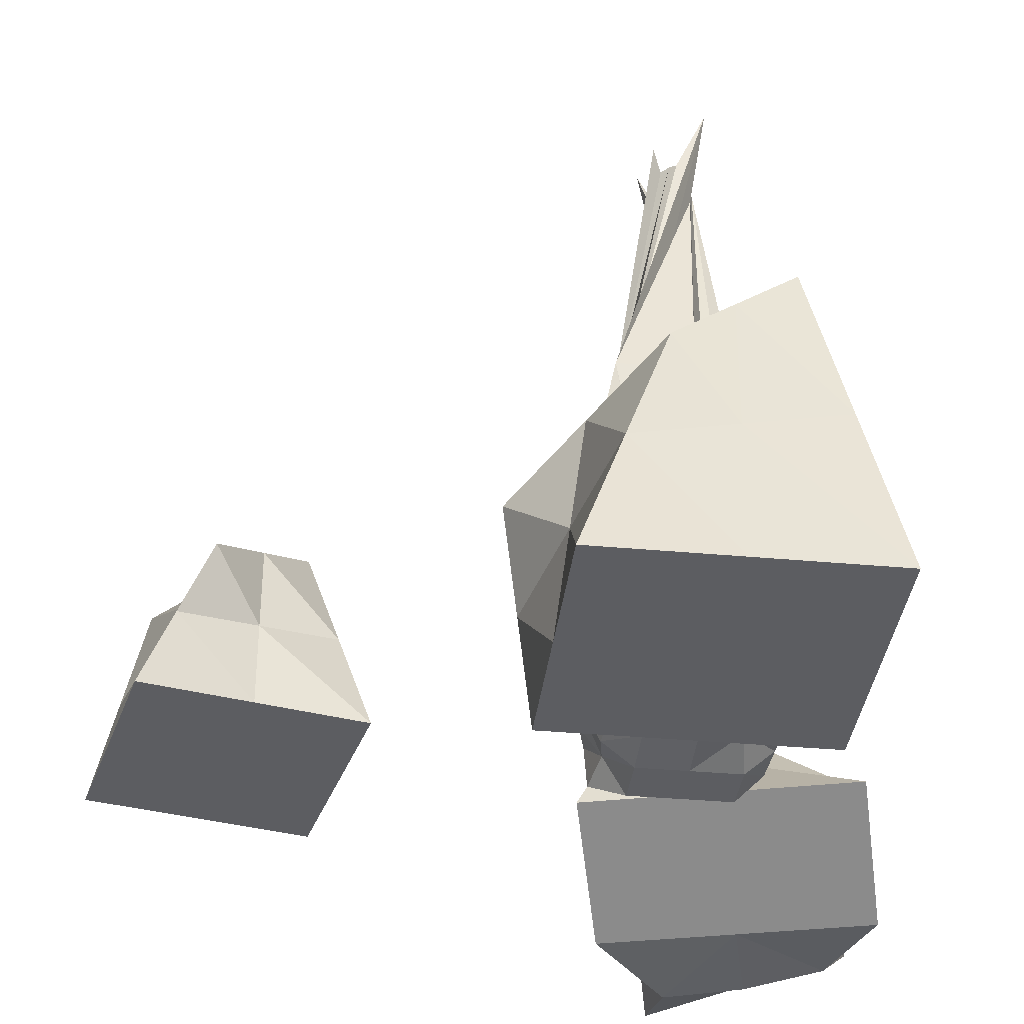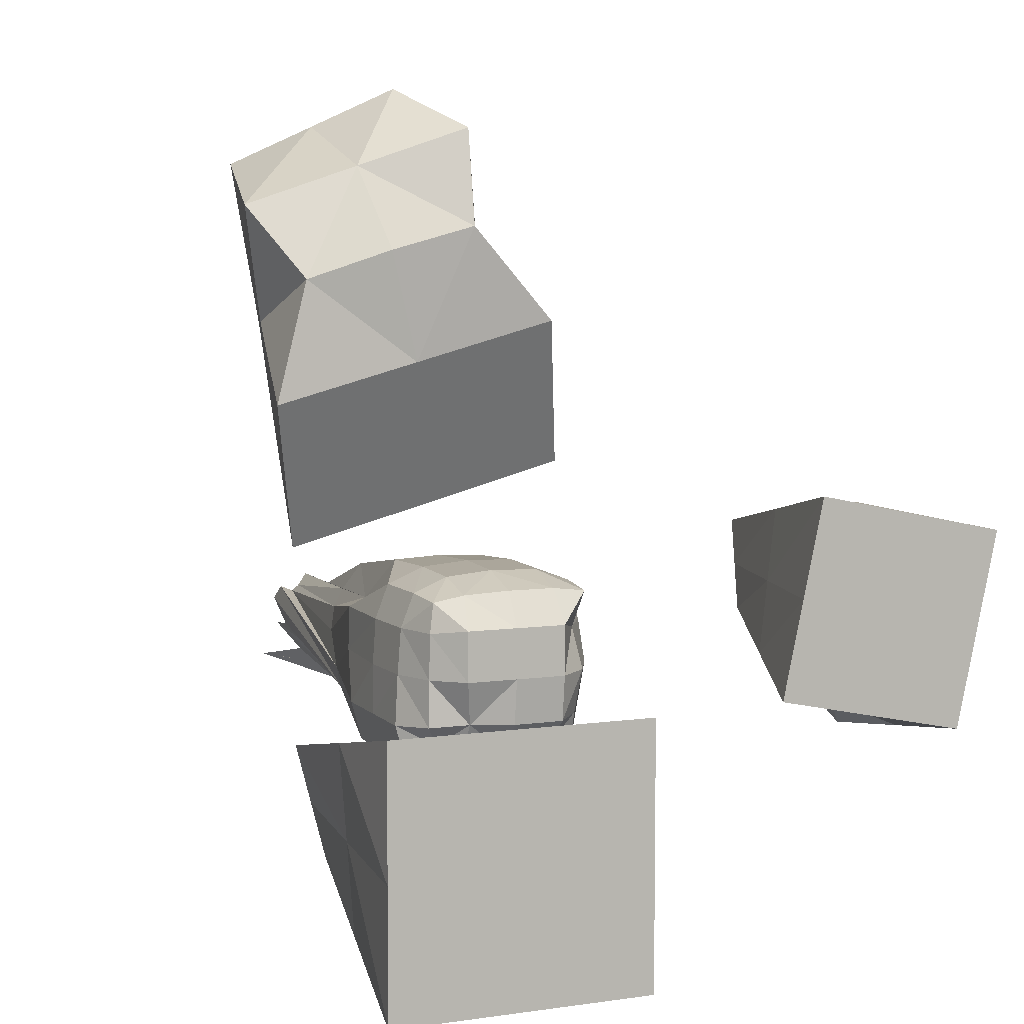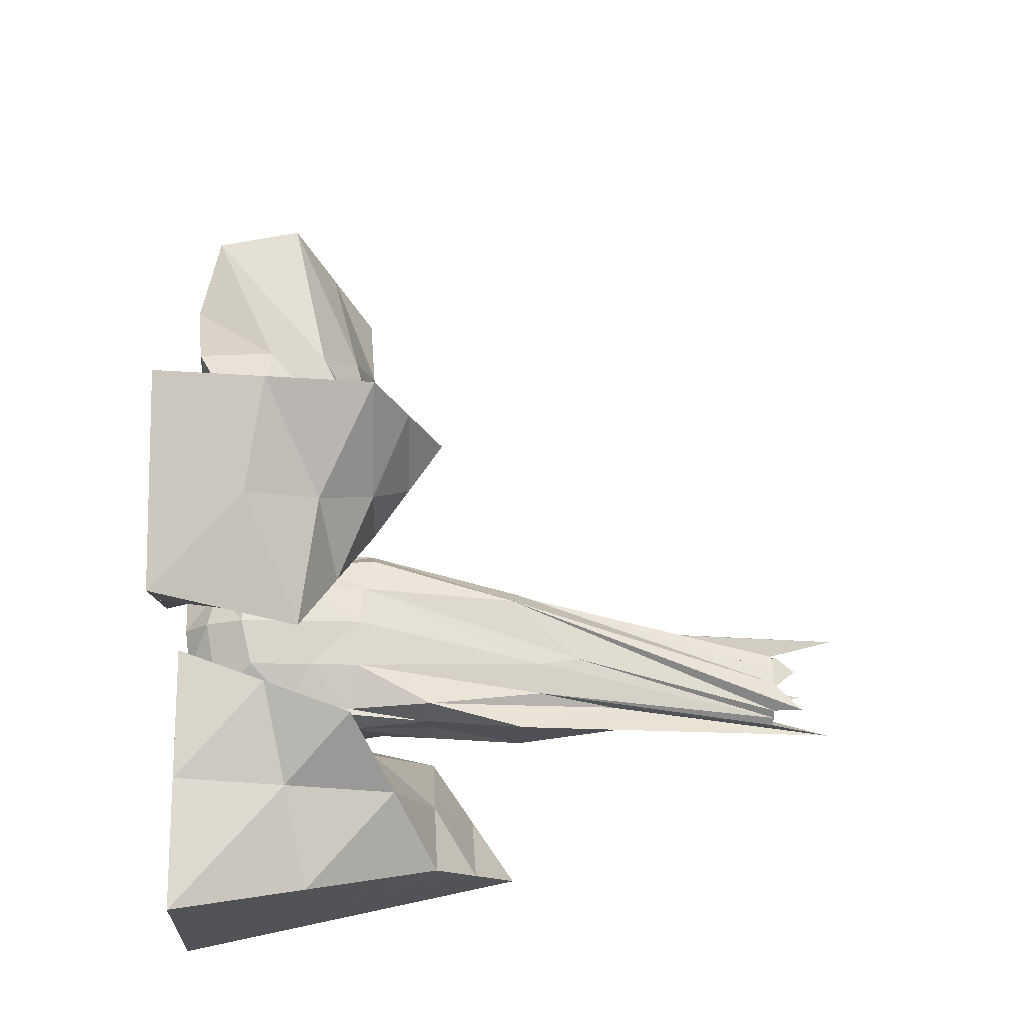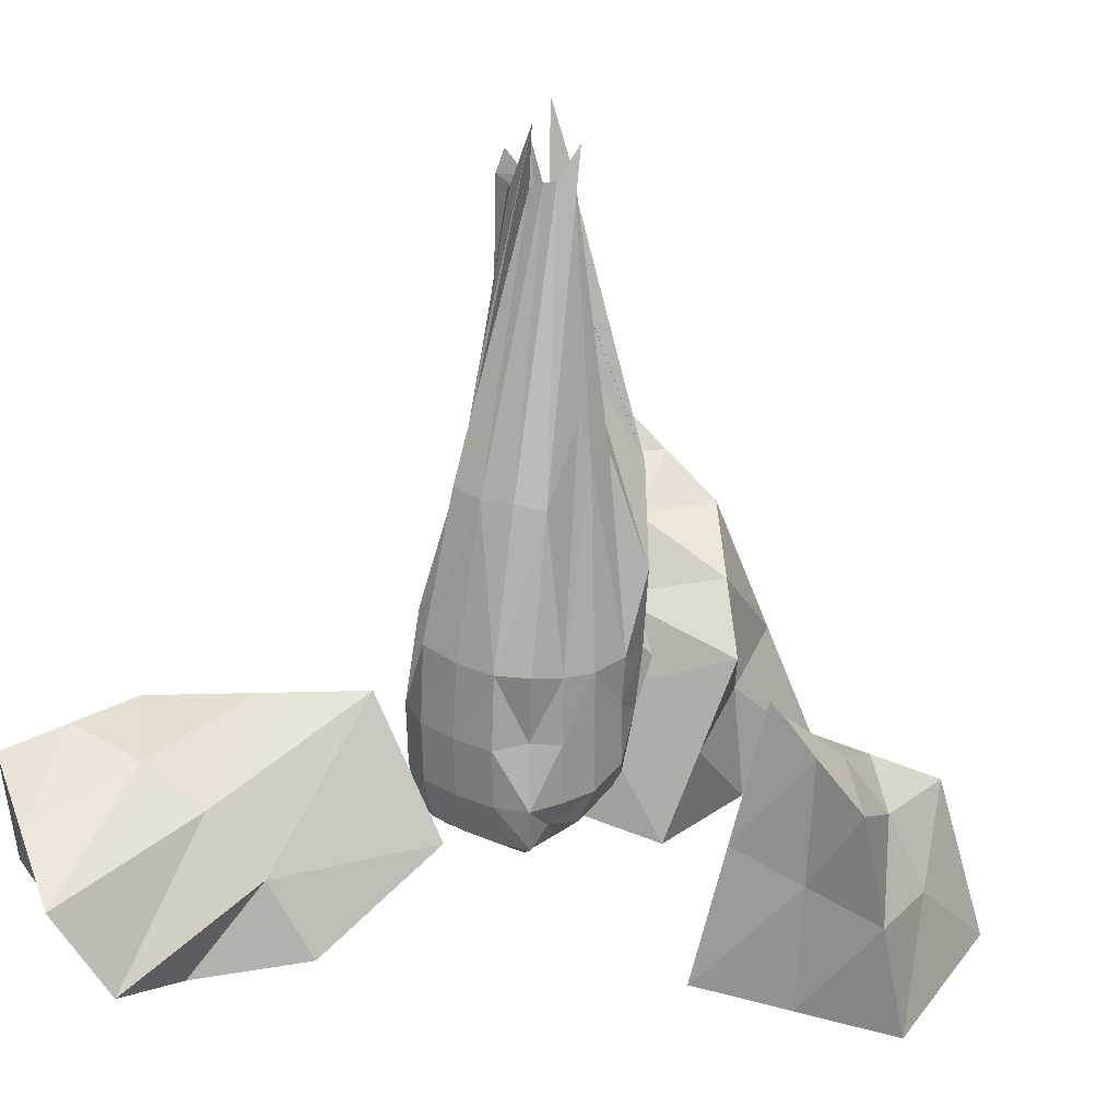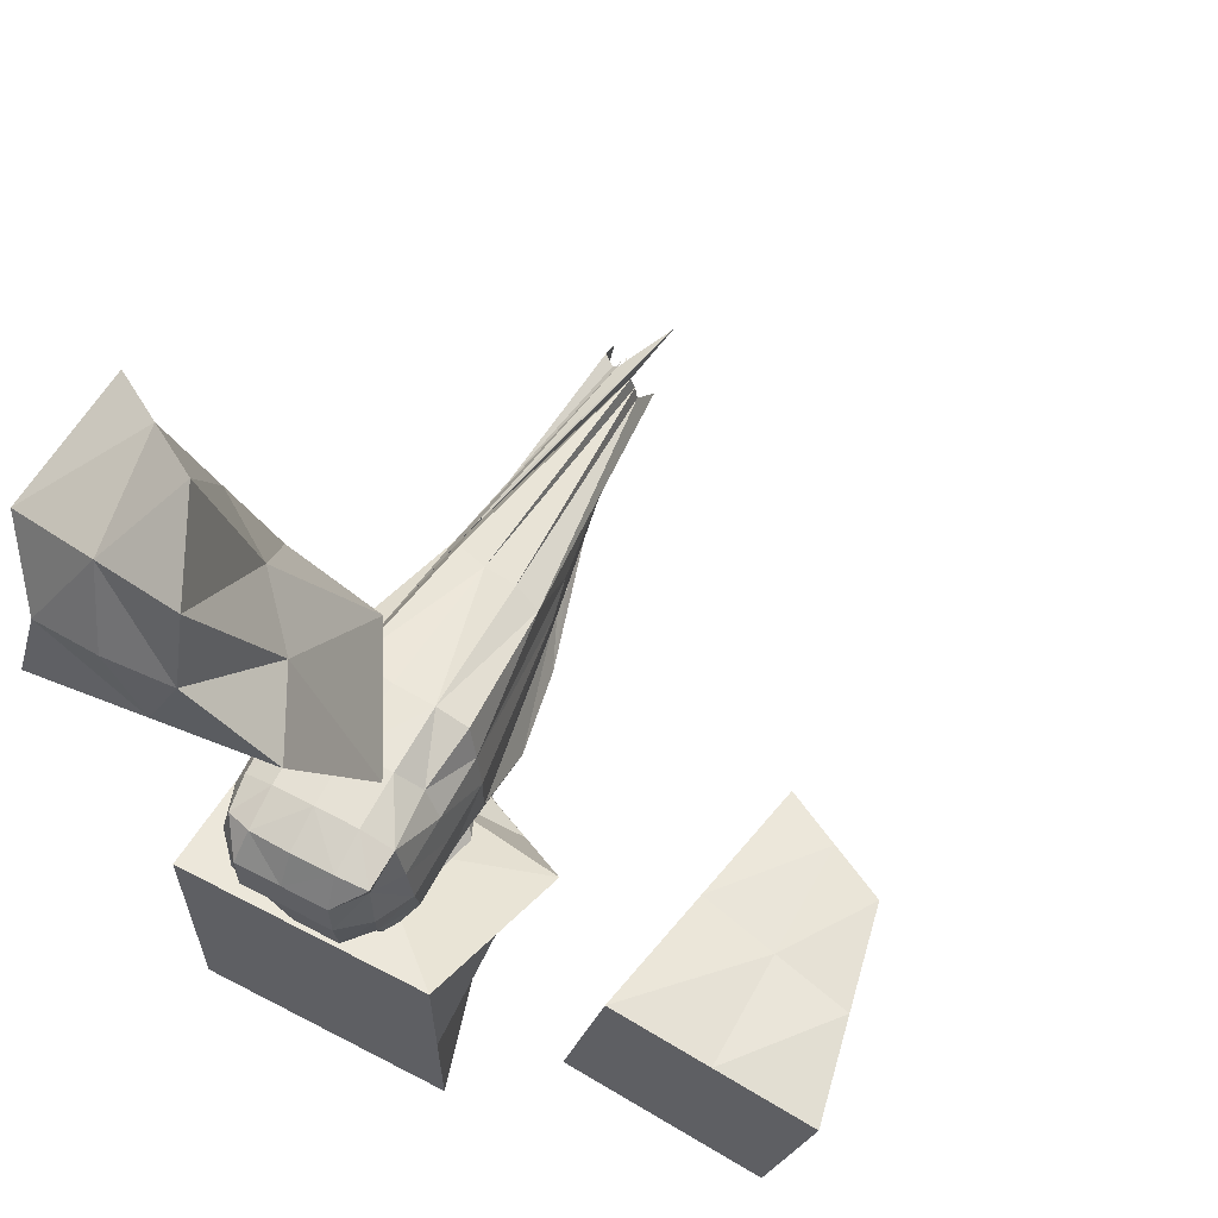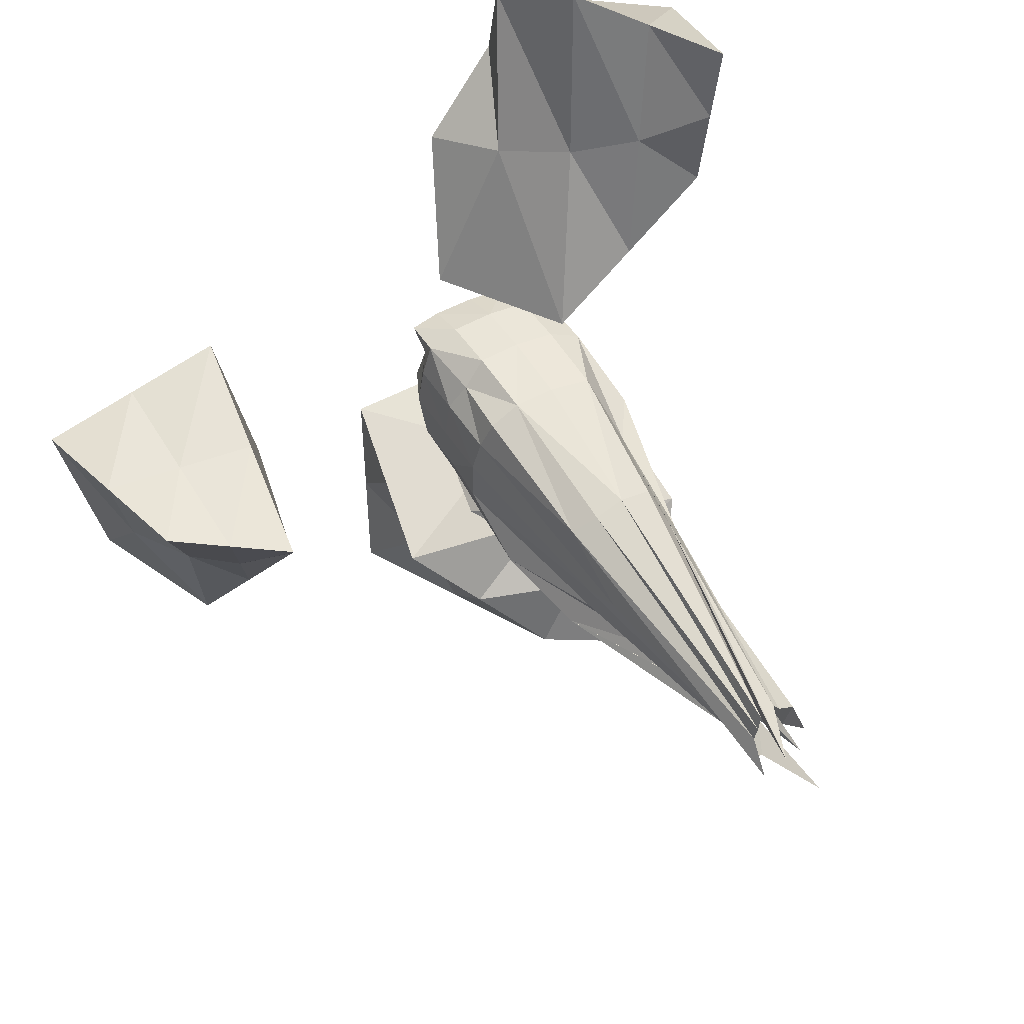
<metadata>
{"format":"obj","ext":"obj","renderer":"f3d","projection":"perspective","resolution":1024,"background":"white","views":[{"elev":-36.6,"azim":-6.8,"up":"+Z"},{"elev":6.7,"azim":157.2,"up":"+Y"},{"elev":-18.9,"azim":-92.7,"up":"+Y"},{"elev":21.9,"azim":-141.5,"up":"+Z"},{"elev":62.2,"azim":-152.1,"up":"+Y"},{"elev":49.6,"azim":-31.1,"up":"+Y"}]}
</metadata>
<code>
o Cube
v -3.476 1.314 1.509
v -3.79 1.248 0.008954
v -2.635 1.156 1.996
v -2.322 1.56 0.008954
v -3.047 -0.3207 1.009
v -3.478 -0.2195 0.008954
v -2.442 0.5303 1.522
v -2.01 0.09232 0.008954
v -2.744 -0.06361 0.008954
v -3.634 0.5141 0.008954
v -3.633 1.281 0.759
v -2.226 0.3113 0.7655
v -2.479 1.358 1.002
v -3.262 -0.2701 0.5091
v -2.538 0.8433 1.759
v -3.056 1.235 1.752
v -2.166 0.8259 0.008954
v -2.744 0.1048 1.266
v -3.189 0.5586 1.139
v -3.056 1.404 0.008954
v -3.448 0.5054 0.634
v -3.056 1.319 0.8806
v -2.9 0.67 0.008954
v -2.744 0.02059 0.6373
v -2.352 0.8346 0.8839
v -2.9 0.67 1.509
f 26 7 15
f 25 7 12
f 24 5 14
f 20 17 23
f 16 13 22
f 19 11 21
f 21 2 10
f 6 21 10
f 5 21 14
f 22 4 20
f 11 20 2
f 1 22 11
f 23 8 9
f 10 9 6
f 2 23 10
f 9 14 6
f 8 24 9
f 12 18 24
f 17 12 8
f 4 25 17
f 13 15 25
f 16 15 3
f 1 26 16
f 19 18 26
f 26 18 7
f 25 15 7
f 24 18 5
f 20 4 17
f 16 3 13
f 19 1 11
f 21 11 2
f 6 14 21
f 5 19 21
f 22 13 4
f 11 22 20
f 1 16 22
f 23 17 8
f 10 23 9
f 2 20 23
f 9 24 14
f 8 12 24
f 12 7 18
f 17 25 12
f 4 13 25
f 13 3 15
f 16 26 15
f 1 19 26
f 19 5 18
o Cube.001
v 0.6644 4.401 0.7428
v 0.3911 3.477 -0.06669
v 1.621 3.901 1.404
v 1.519 3.134 0.04324
v 0.1016 1.887 1.561
v -0.4645 1.836 0.5617
v 1.407 2.796 1.479
v 1.467 1.319 0.5617
v 0.5014 1.578 0.5617
v -0.1949 2.843 0.007695
v 0.3696 4.125 0.09827
v 1.437 2.057 1.021
v 1.814 3.616 0.4291
v -0.1815 1.862 1.061
v 1.514 3.348 1.442
v 1.143 4.151 1.074
v 1.737 2.325 0.007695
v 0.7542 2.341 1.52
v 0.4932 3.123 1.015
v 0.9601 3.323 -0.04369
v 0.09408 2.993 0.5797
v 1.092 3.871 0.2637
v 0.7711 2.584 0.007695
v 0.6278 1.959 1.041
v 1.625 2.837 0.7248
v 0.9485 3.246 1.297
f 52 33 41
f 51 33 38
f 50 31 40
f 49 30 43
f 42 39 48
f 45 37 47
f 47 28 36
f 32 47 36
f 31 47 40
f 48 30 46
f 28 48 46
f 27 48 37
f 49 34 35
f 36 35 32
f 28 49 36
f 35 40 32
f 34 50 35
f 38 44 50
f 43 38 34
f 30 51 43
f 39 41 51
f 42 41 29
f 27 52 42
f 45 44 52
f 52 44 33
f 51 41 33
f 50 44 31
f 49 46 30
f 42 29 39
f 45 27 37
f 47 37 28
f 32 40 47
f 31 45 47
f 48 39 30
f 28 37 48
f 27 42 48
f 49 43 34
f 36 49 35
f 28 46 49
f 35 50 40
f 34 38 50
f 38 33 44
f 43 51 38
f 30 39 51
f 39 29 41
f 42 52 41
f 27 45 52
f 45 31 44
o Cube.002
v 1 -0.3668 2.012
v 1 0.06 0.01194
v 0.5607 -1.42 2.661
v 1 -1.94 0.01194
v -1.251 -0.4738 1.346
v -1 0.06 0.01194
v -0.3093 -1.499 2.029
v -1 -1.94 0.01194
v -1 -0.94 0.01194
v 0 0.06 0.01194
v 1 -0.1534 1.012
v -0.6546 -1.72 1.021
v 0.7803 -1.68 1.336
v -1.126 -0.2069 0.6788
v 0.1257 -1.46 2.345
v 0.7803 -0.8935 2.336
v 0 -1.94 0.01194
v -0.7803 -0.9865 1.687
v -0.06524 -0.5322 1.518
v 1 -0.94 0.01194
v -0.06286 -0.1802 0.8454
v 0.8902 -0.9167 1.174
v 0 -0.94 0.01194
v -0.8902 -0.9633 0.8497
v 0.06286 -1.7 1.179
v -0 -0.94 2.012
f 78 59 67
f 77 59 64
f 76 57 66
f 72 69 75
f 68 65 74
f 71 63 73
f 73 54 62
f 58 73 62
f 57 73 66
f 74 56 72
f 63 72 54
f 53 74 63
f 75 60 61
f 62 61 58
f 54 75 62
f 61 66 58
f 60 76 61
f 64 70 76
f 69 64 60
f 56 77 69
f 65 67 77
f 68 67 55
f 53 78 68
f 71 70 78
f 78 70 59
f 77 67 59
f 76 70 57
f 72 56 69
f 68 55 65
f 71 53 63
f 73 63 54
f 58 66 73
f 57 71 73
f 74 65 56
f 63 74 72
f 53 68 74
f 75 69 60
f 62 75 61
f 54 72 75
f 61 76 66
f 60 64 76
f 64 59 70
f 69 77 64
f 56 65 77
f 65 55 67
f 68 78 67
f 53 71 78
f 71 57 70
o Cube.003
v -0.4926 -0.1173 0.33
v -0.1427 -0.1351 3.436
v -0.5206 0.9655 0.1722
v -0.429 0.6663 2.607
v 0.5318 -0.07584 0.3138
v 0.4738 -0.04707 2.509
v 0.578 0.9337 0.238
v 0.3064 0.6447 2.938
v -0.5129 0.4101 0.1822
v -0.5571 -0.2752 1.326
v -0.4086 0.1521 2.843
v -0.4739 0.9253 0.9755
v 0.05637 0.9991 0.1524
v 0.01152 0.8461 2.651
v 0.6337 0.9658 0.9851
v 0.6281 0.4101 0.1893
v 0.4348 0.3408 2.843
v 0.6984 -0.2201 0.9234
v 0.06034 -0.1402 0.203
v 0.1825 -0.1334 2.702
v 0.06034 0.4101 0
v 0.06034 -0.3265 1.09
v 0.7633 0.4076 0.9484
v 0.05736 1.113 0.9234
v -0.6538 0.4101 0.9234
v -0.4728 0.09699 0.234
v -0.6298 -0.2397 1.958
v -0.3473 0.2134 3.14
v -0.5353 0.9984 0.4858
v -0.2781 0.9984 0.1533
v 0.235 0.8721 2.704
v 0.6159 0.9642 0.5141
v 0.6183 0.7291 0.193
v 0.5218 0.1145 2.462
v 0.6984 -0.2201 0.4617
v 0.3774 -0.1303 0.2159
v -0.4603 0.7036 0.2502
v -0.525 -0.231 0.8389
v -0.3845 -0.08604 2.836
v -0.5207 0.9523 1.493
v 0.3793 0.9831 0.1694
v -0.2281 0.7775 2.659
v 0.4495 0.718 1.999
v 0.635 0.08155 0.1804
v 0.3957 0.5172 2.884
v 0.6984 -0.2201 1.385
v -0.2567 -0.1303 0.2159
v 0.3117 -0.1451 2.46
v 0.06034 0.0871 0.03884
v 0.06034 0.7628 0
v -0.2967 0.4101 0
v 0.4174 0.4101 0
v -0.2455 -0.3601 1.329
v 0.3874 -0.2656 0.9234
v 0.06034 -0.2656 0.5006
v 0.1398 -0.335 1.974
v 0.7745 0.05744 0.9234
v 0.7347 0.727 0.9648
v 0.7422 0.4072 0.4996
v 0.7207 0.4082 1.6
v 0.3863 1.082 0.94
v -0.2827 1.102 0.9234
v 0.05736 1.099 0.4798
v 0.05193 1.078 1.492
v -0.6088 0.7184 0.9234
v -0.6298 0.06553 1.007
v -0.6538 0.4101 0.4617
v -0.6538 0.4101 1.385
v -0.6538 0.05744 1.385
v -0.6298 0.06553 0.5451
v -0.607 0.7166 0.4712
v -0.276 1.063 1.484
v -0.2827 1.088 0.4798
v 0.3831 1.068 0.4901
v 0.7035 0.7182 1.627
v 0.7139 0.7289 0.506
v 0.7745 0.05744 0.4617
v 0.3728 -0.2479 1.679
v 0.3874 -0.2359 0.5006
v -0.2727 -0.2731 0.6674
v 0.4174 0.7628 0
v -0.2967 0.7628 0
v -0.2967 0.0871 0.03884
v 0.3623 0.09662 0.11
v -0.1049 -0.3049 1.997
v 0.7745 0.05744 1.385
v 0.3772 1.057 1.54
v -0.6013 0.6984 1.428
v 0.2637 -0.2461 5.23
v -0.1012 -0.1208 4.977
v 0.2378 0.2838 4.977
v -0.1271 0.4414 5.221
v -0.3491 -0.3101 1.873
v -0.002352 -0.1701 4.765
v -0.04866 0.2205 4.765
v 0.139 0.3674 4.765
v 0.1987 0.05772 5.01
v 0.06035 0.1777 4.159
v -0.4745 -0.3859 2.689
v -0.05516 -0.1216 4.757
v -0.02026 0.342 4.748
v 0.2228 0.4016 4.824
v 0.1564 -0.09197 4.508
v -0.6057 -0.328 1.254
v 0.04406 -0.2175 4.748
v -0.07213 0.1037 4.757
v 0.2275 0.6093 3.453
v 0.09258 0.4149 4.748
v 0.2083 0.09195 4.748
v 0.1113 0.0452 4.122
v 0.008738 0.3116 4.131
v 0.1699 0.299 4.131
v -0.04922 0.06192 4.131
v -0.3459 -0.3088 1.975
v 0.06832 -0.3859 2.689
v -0.1032 0.2001 4.104
v 0.122 0.4342 4.104
v 0.2239 0.1665 4.104
v -0.001286 -0.07043 4.113
v -0.2031 -0.3859 2.689
f 166 82 118
f 109 121 165
f 112 124 164
f 123 174 95
f 162 83 114
f 86 179 170
f 105 171 177
f 84 187 126
f 112 174 180
f 127 125 161
f 128 129 160
f 111 130 159
f 131 116 158
f 132 133 157
f 126 134 156
f 135 113 155
f 154 101 137
f 153 95 138
f 139 110 152
f 140 141 151
f 150 92 142
f 143 107 149
f 148 103 145
f 147 89 146
f 144 146 103
f 88 147 144
f 105 117 147
f 104 145 87
f 79 148 104
f 116 144 148
f 115 107 81
f 145 115 87
f 103 149 145
f 150 102 140
f 90 150 140
f 82 150 118
f 108 141 91
f 81 151 108
f 107 140 151
f 152 85 119
f 141 119 91
f 102 152 141
f 136 138 101
f 93 153 136
f 121 123 153
f 154 94 111
f 85 154 111
f 110 136 154
f 155 83 122
f 137 122 94
f 137 135 155
f 156 100 132
f 124 132 96
f 84 156 124
f 114 133 97
f 83 157 114
f 96 157 113
f 158 79 125
f 133 125 97
f 100 158 133
f 159 99 128
f 119 128 91
f 85 159 119
f 115 129 87
f 81 160 115
f 108 128 160
f 104 125 79
f 87 161 104
f 129 127 161
f 80 183 117
f 131 171 88
f 120 173 92
f 82 178 168
f 98 193 134
f 86 186 123
f 92 179 109
f 80 177 167
f 98 187 175
f 84 180 169
f 163 192 131
f 86 185 170
f 162 97 127
f 99 162 127
f 94 162 130
f 163 193 198
f 134 131 100
f 117 172 89
f 135 124 96
f 101 164 135
f 138 112 164
f 165 93 139
f 142 139 102
f 92 165 142
f 166 90 143
f 146 143 103
f 89 166 146
f 181 177 198
f 183 181 197
f 188 187 196
f 189 190 195
f 178 191 194
f 194 176 189
f 173 194 189
f 184 178 194
f 186 190 174
f 179 186 170
f 179 189 195
f 180 187 169
f 174 196 180
f 176 196 190
f 188 181 175
f 191 188 176
f 172 197 191
f 192 177 171
f 193 181 198
f 88 182 171
f 106 172 178
f 82 184 120
f 166 106 82
f 109 86 121
f 112 84 124
f 123 186 174
f 162 122 83
f 86 109 179
f 105 88 171
f 84 169 187
f 112 95 174
f 127 97 125
f 128 99 129
f 111 94 130
f 131 88 116
f 132 100 133
f 126 98 134
f 135 96 113
f 154 136 101
f 153 123 95
f 139 93 110
f 140 102 141
f 150 120 92
f 143 90 107
f 148 144 103
f 147 117 89
f 144 147 146
f 88 105 147
f 105 80 117
f 104 148 145
f 79 116 148
f 116 88 144
f 115 149 107
f 145 149 115
f 103 143 149
f 150 142 102
f 90 118 150
f 82 120 150
f 108 151 141
f 81 107 151
f 107 90 140
f 152 110 85
f 141 152 119
f 102 139 152
f 136 153 138
f 93 121 153
f 121 86 123
f 154 137 94
f 85 110 154
f 110 93 136
f 155 113 83
f 137 155 122
f 137 101 135
f 156 134 100
f 124 156 132
f 84 126 156
f 114 157 133
f 83 113 157
f 96 132 157
f 158 116 79
f 133 158 125
f 100 131 158
f 159 130 99
f 119 159 128
f 85 111 159
f 115 160 129
f 81 108 160
f 108 91 128
f 104 161 125
f 87 129 161
f 129 99 127
f 80 167 183
f 131 192 171
f 120 184 173
f 82 106 178
f 98 175 193
f 86 170 186
f 92 173 179
f 80 105 177
f 98 126 187
f 84 112 180
f 163 198 192
f 86 121 185
f 162 114 97
f 99 130 162
f 94 122 162
f 163 134 193
f 134 163 131
f 117 183 172
f 135 164 124
f 101 138 164
f 138 95 112
f 165 121 93
f 142 165 139
f 92 109 165
f 166 118 90
f 146 166 143
f 89 106 166
f 181 167 177
f 183 167 181
f 188 175 187
f 189 176 190
f 178 172 191
f 194 191 176
f 173 184 194
f 184 168 178
f 186 195 190
f 179 195 186
f 179 173 189
f 180 196 187
f 174 190 196
f 176 188 196
f 188 197 181
f 191 197 188
f 172 183 197
f 192 198 177
f 193 175 181
f 88 116 182
f 106 89 172
f 82 168 184

</code>
